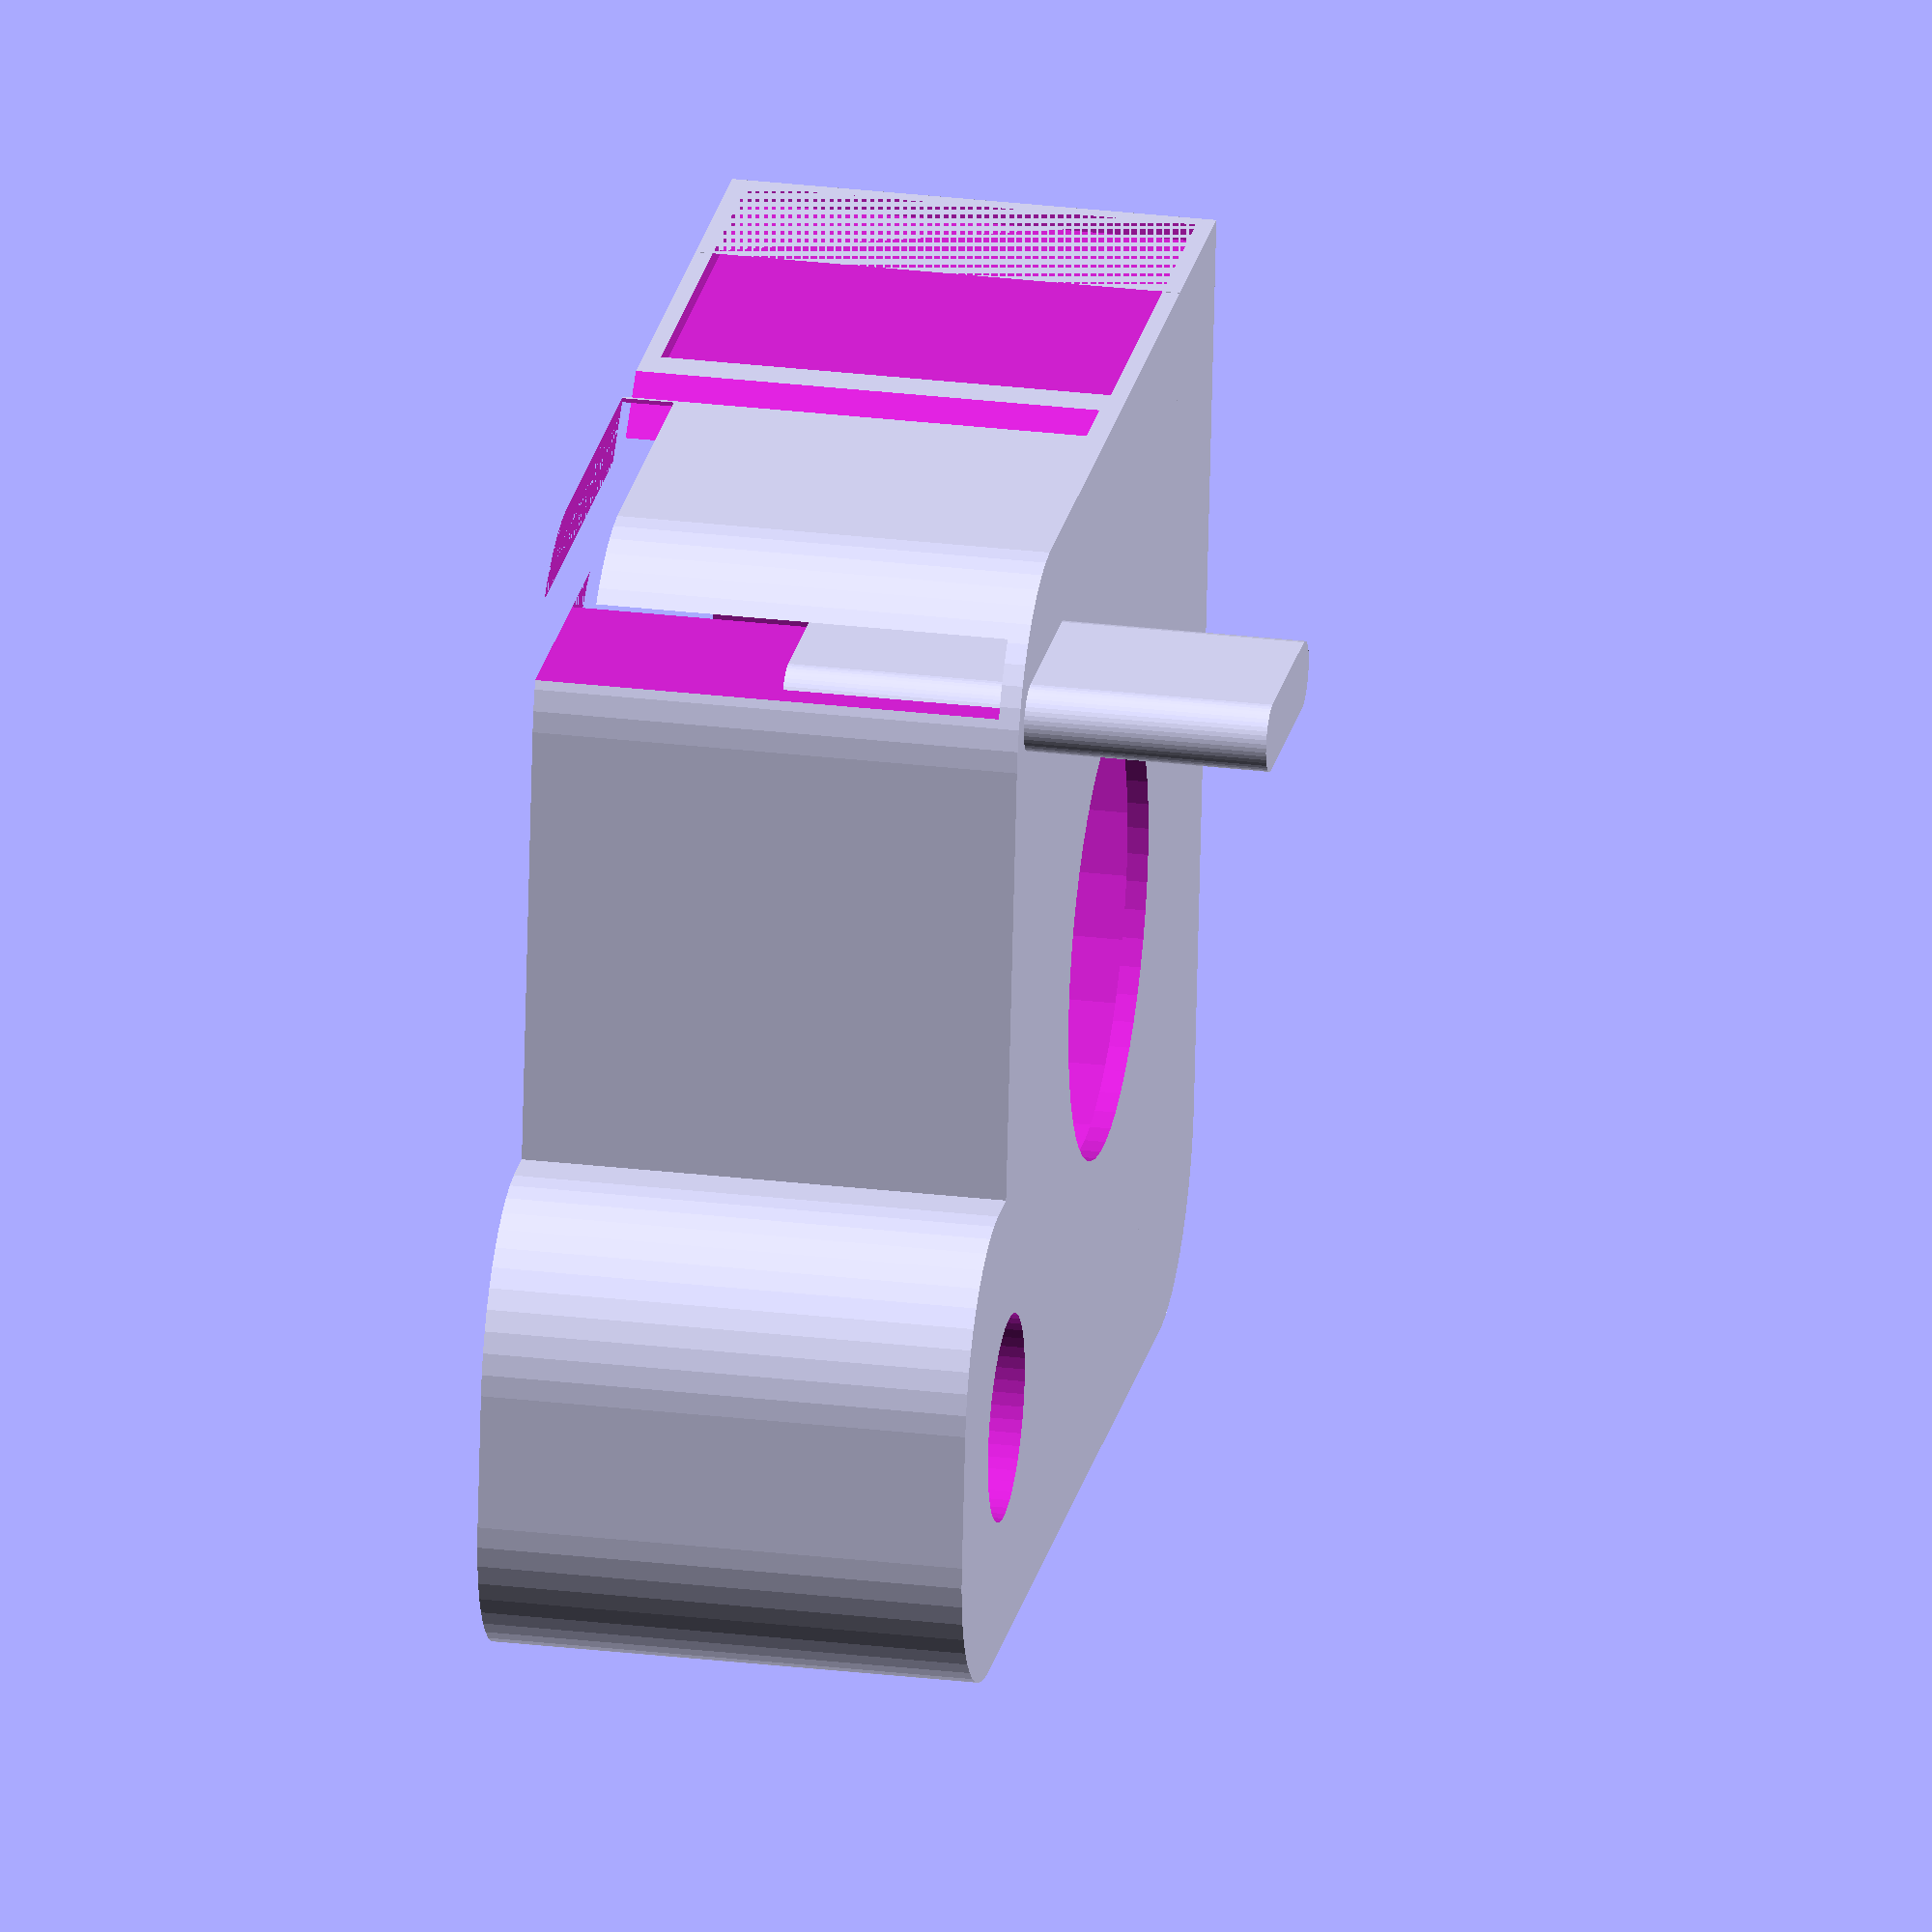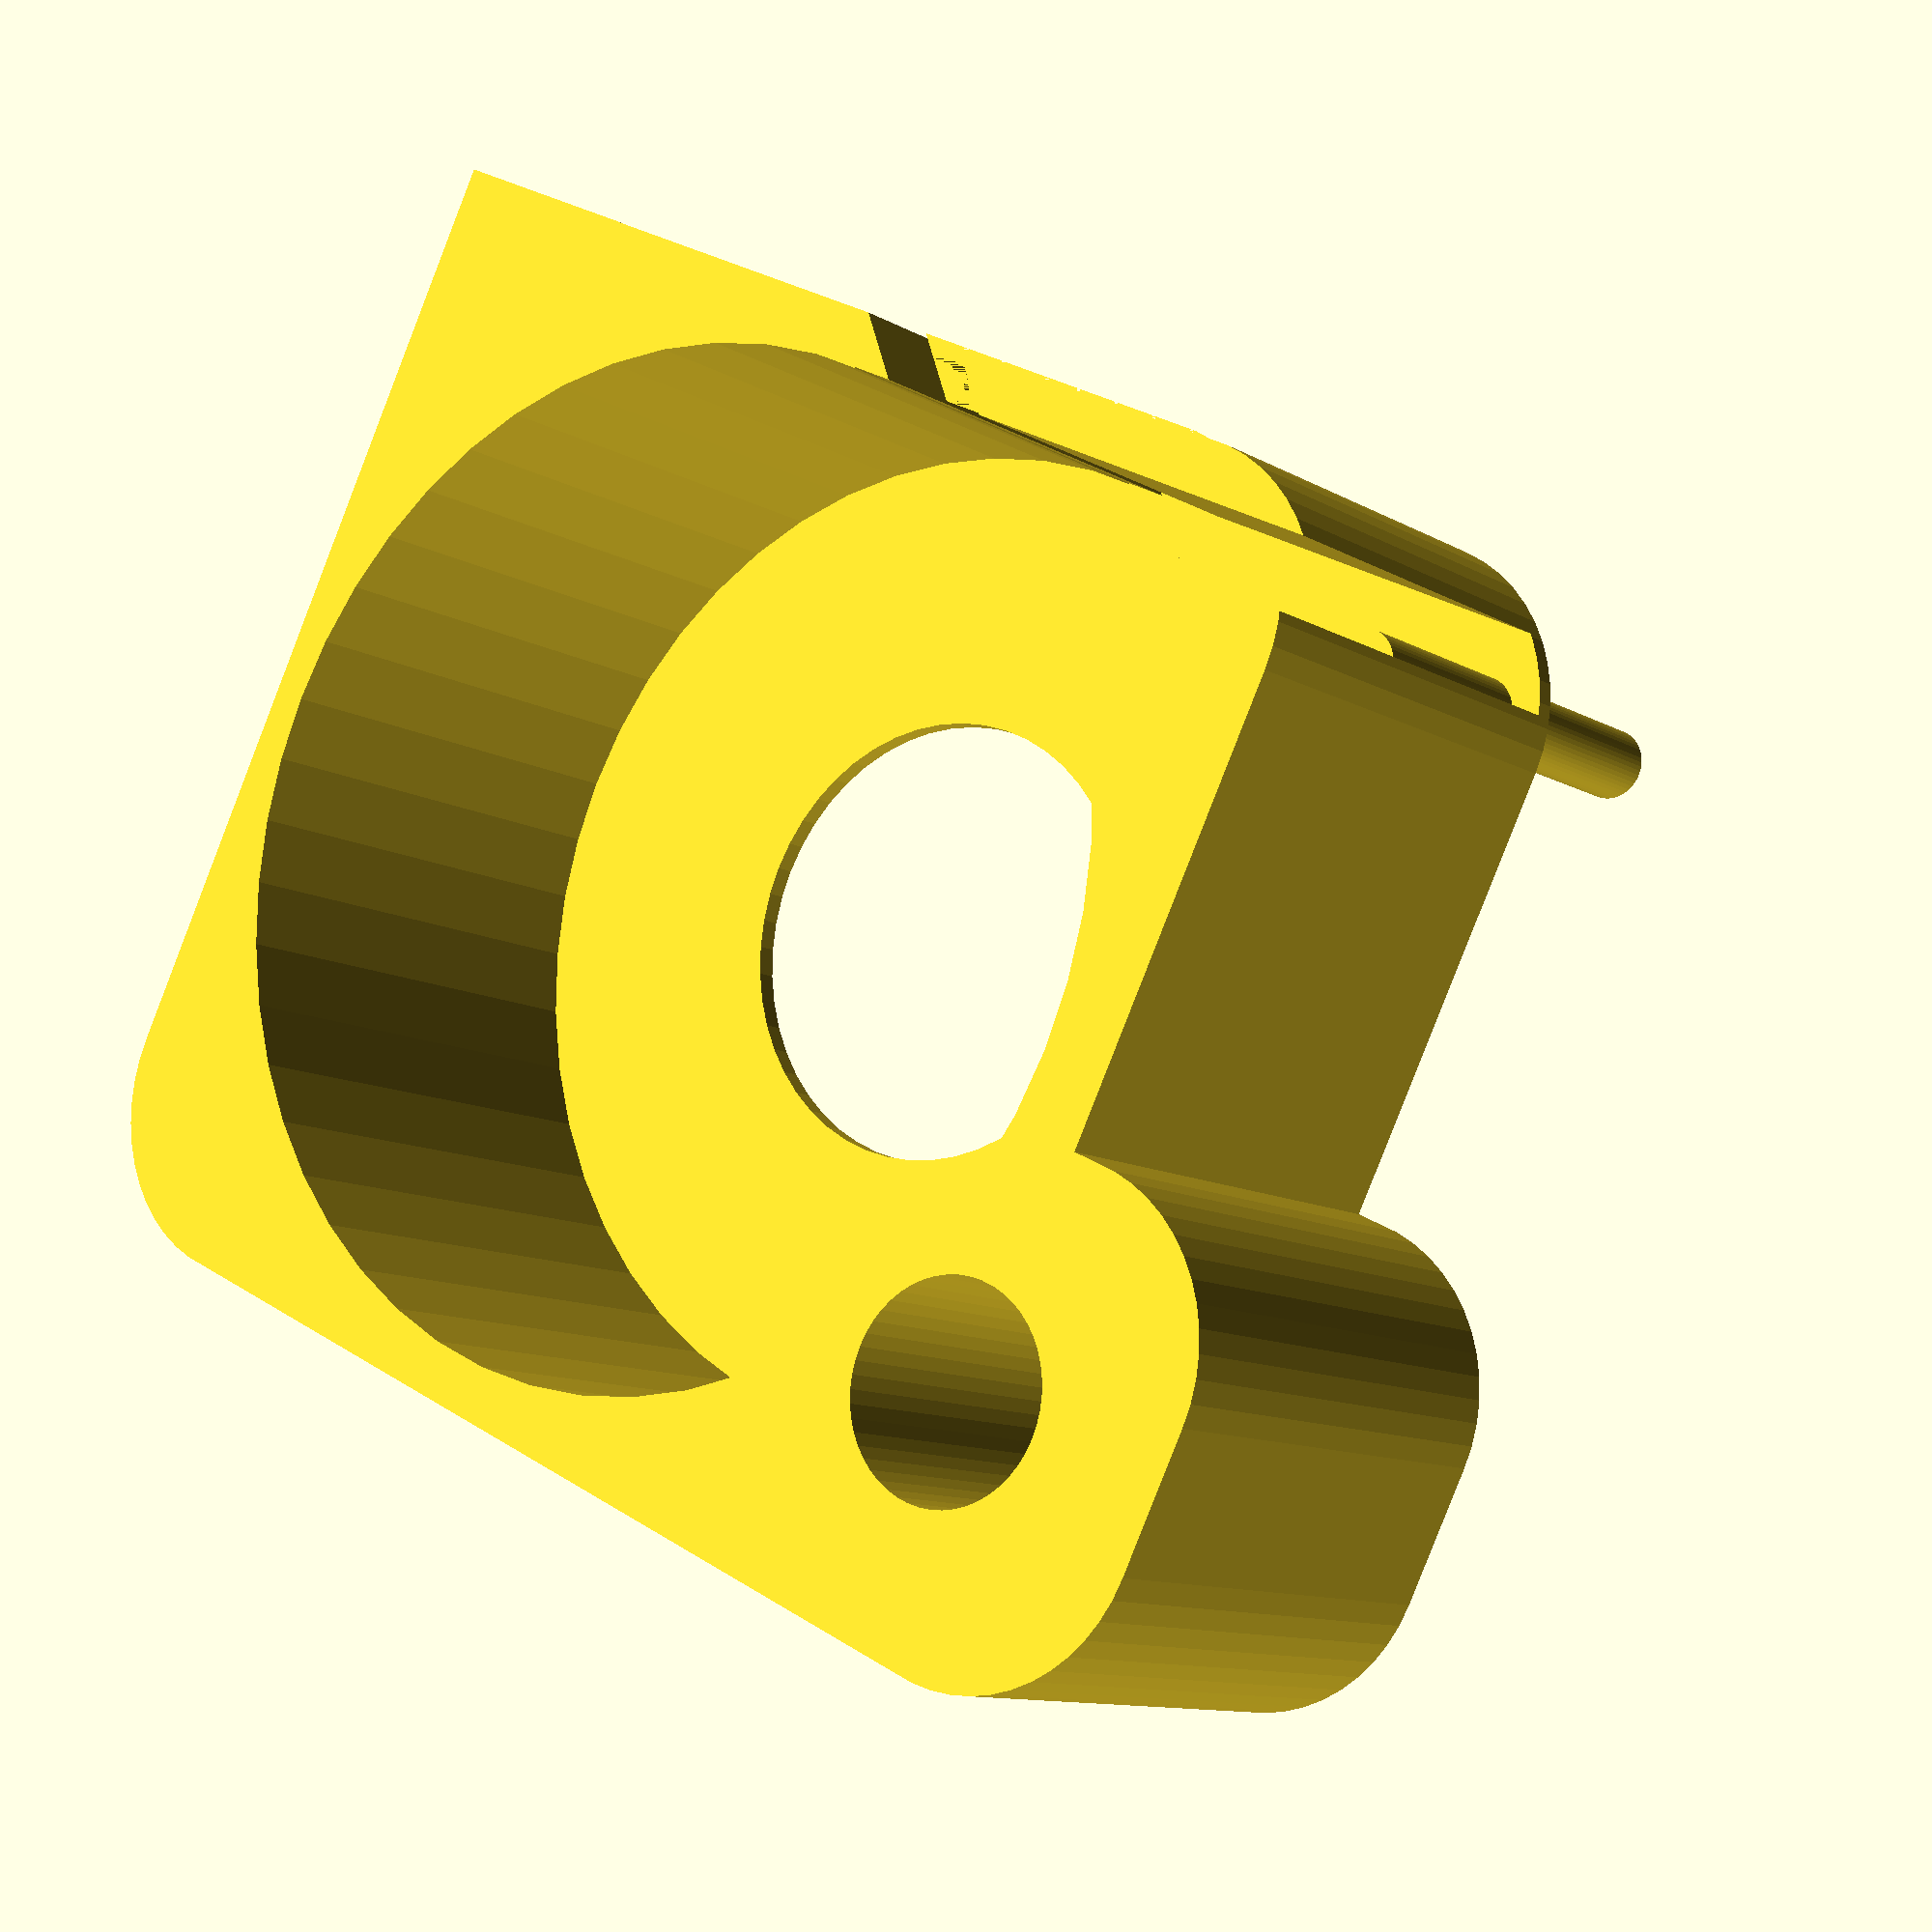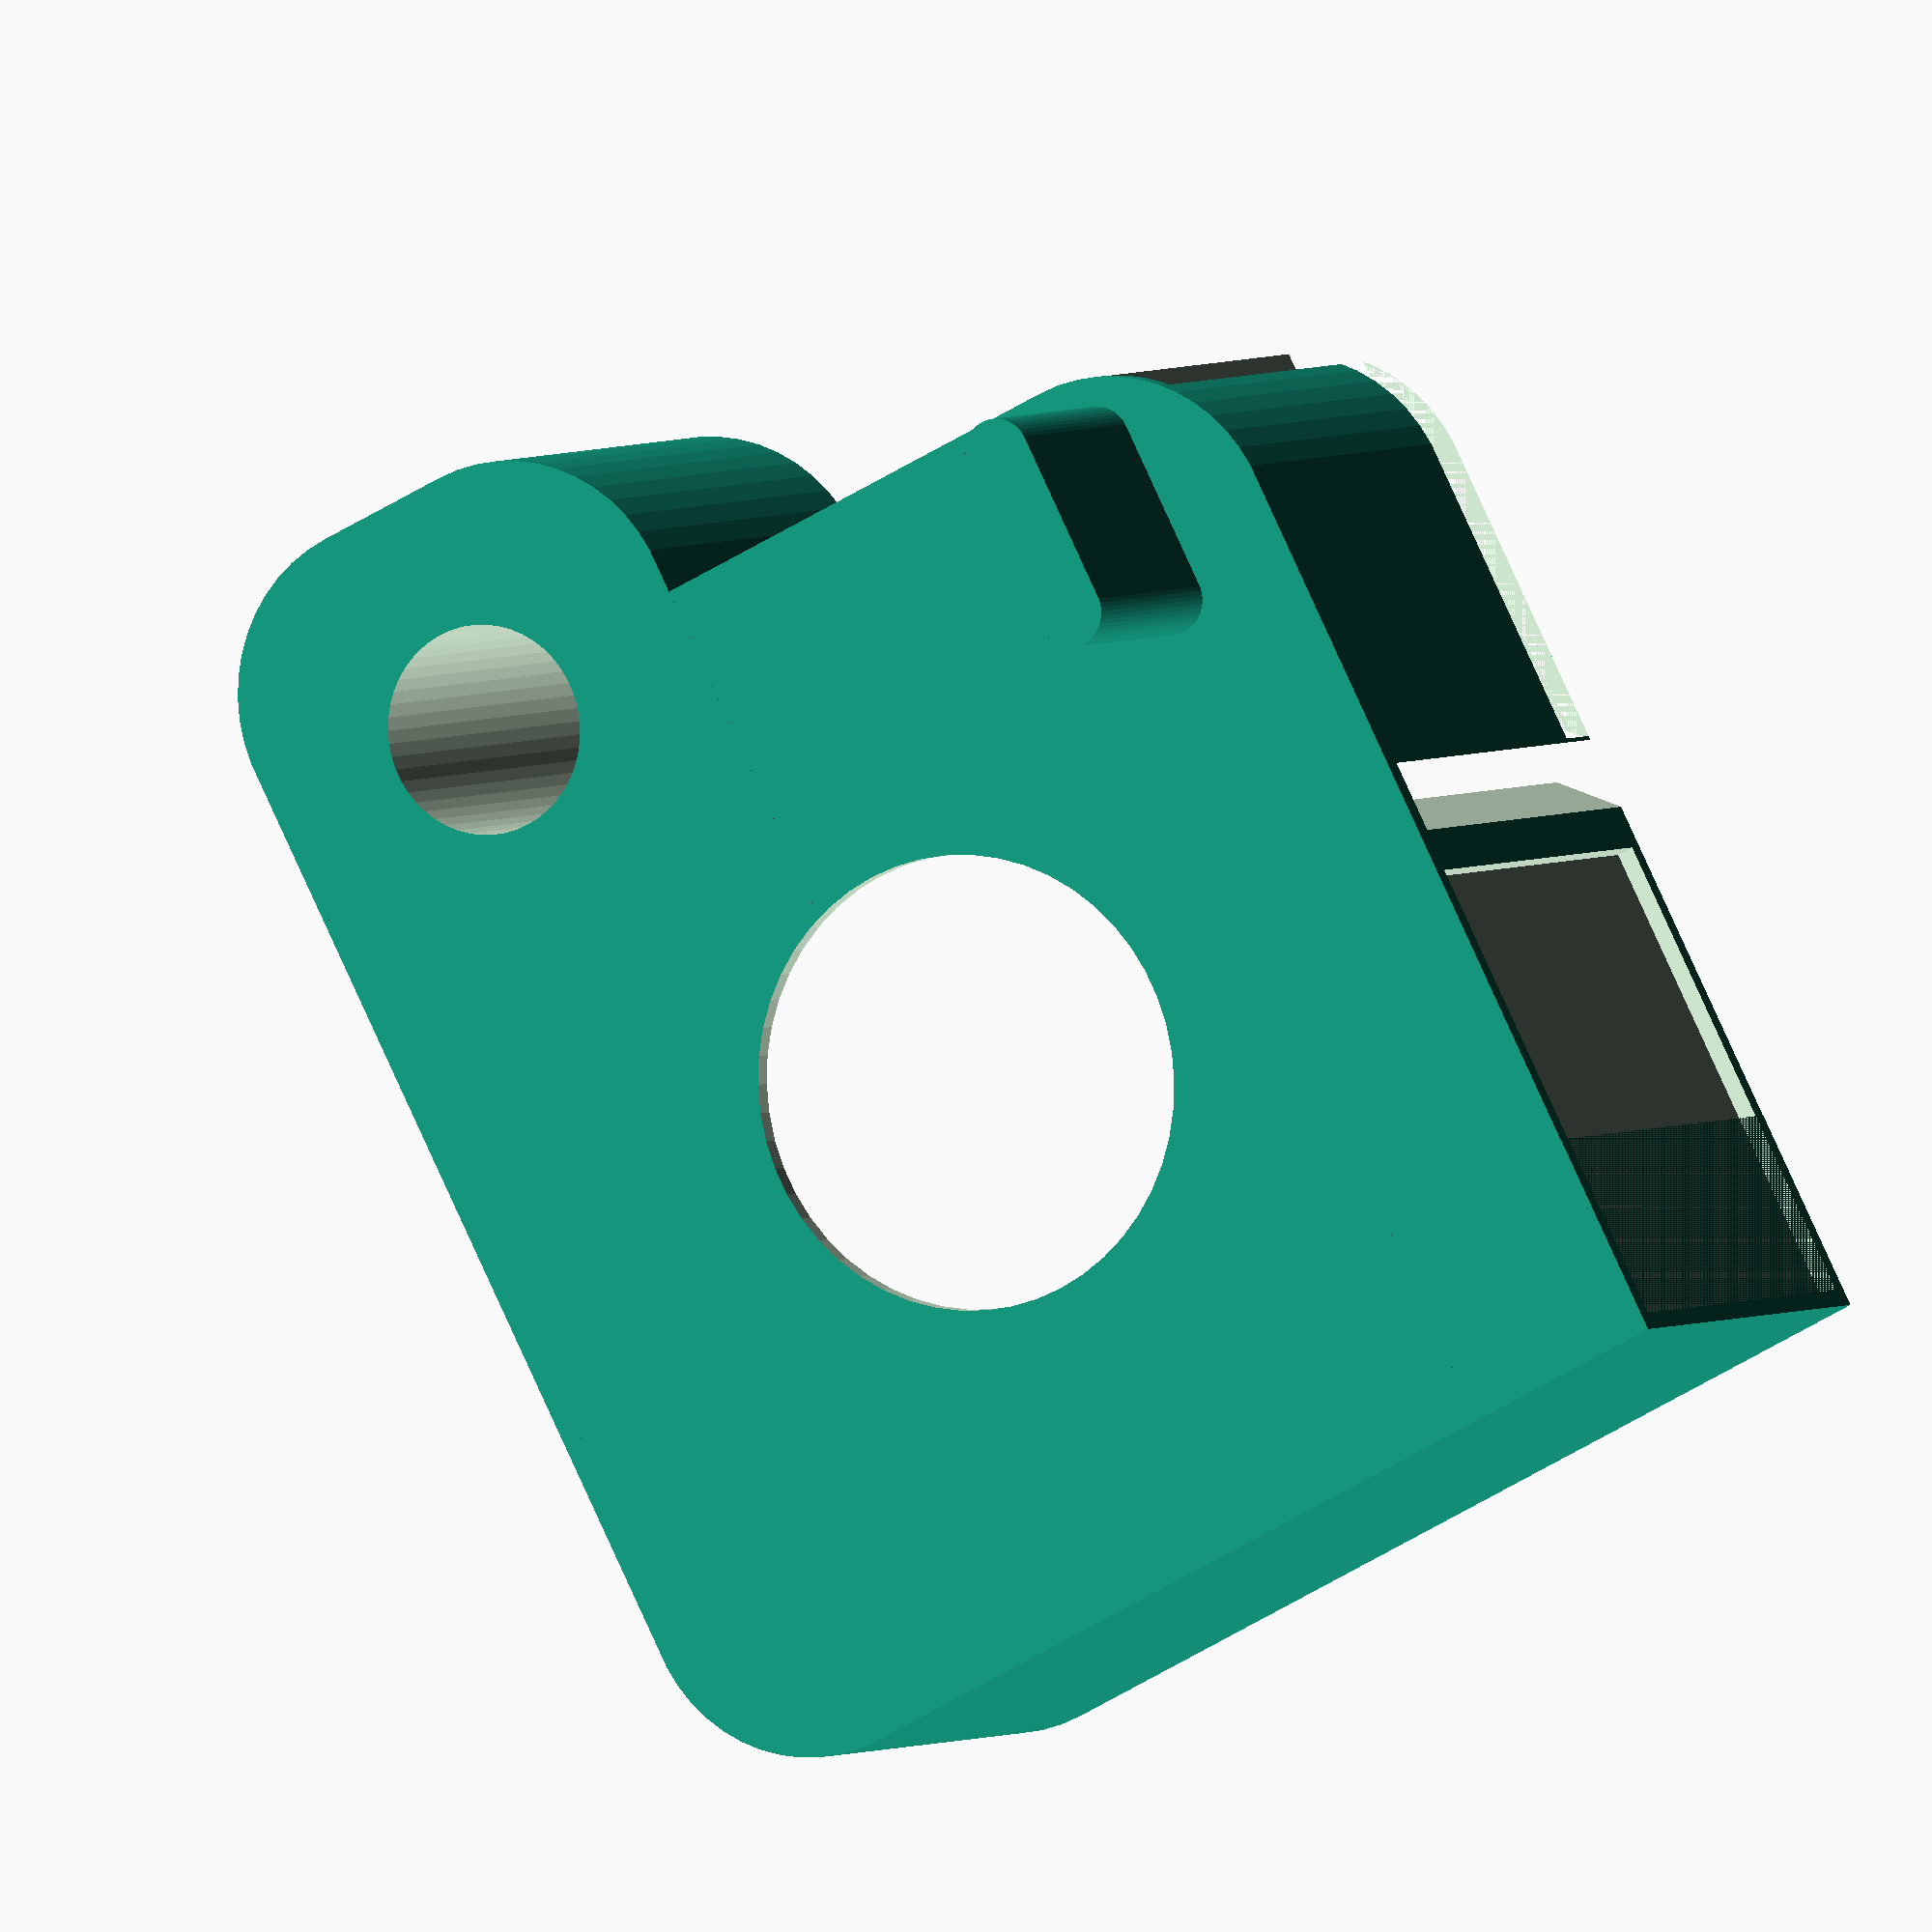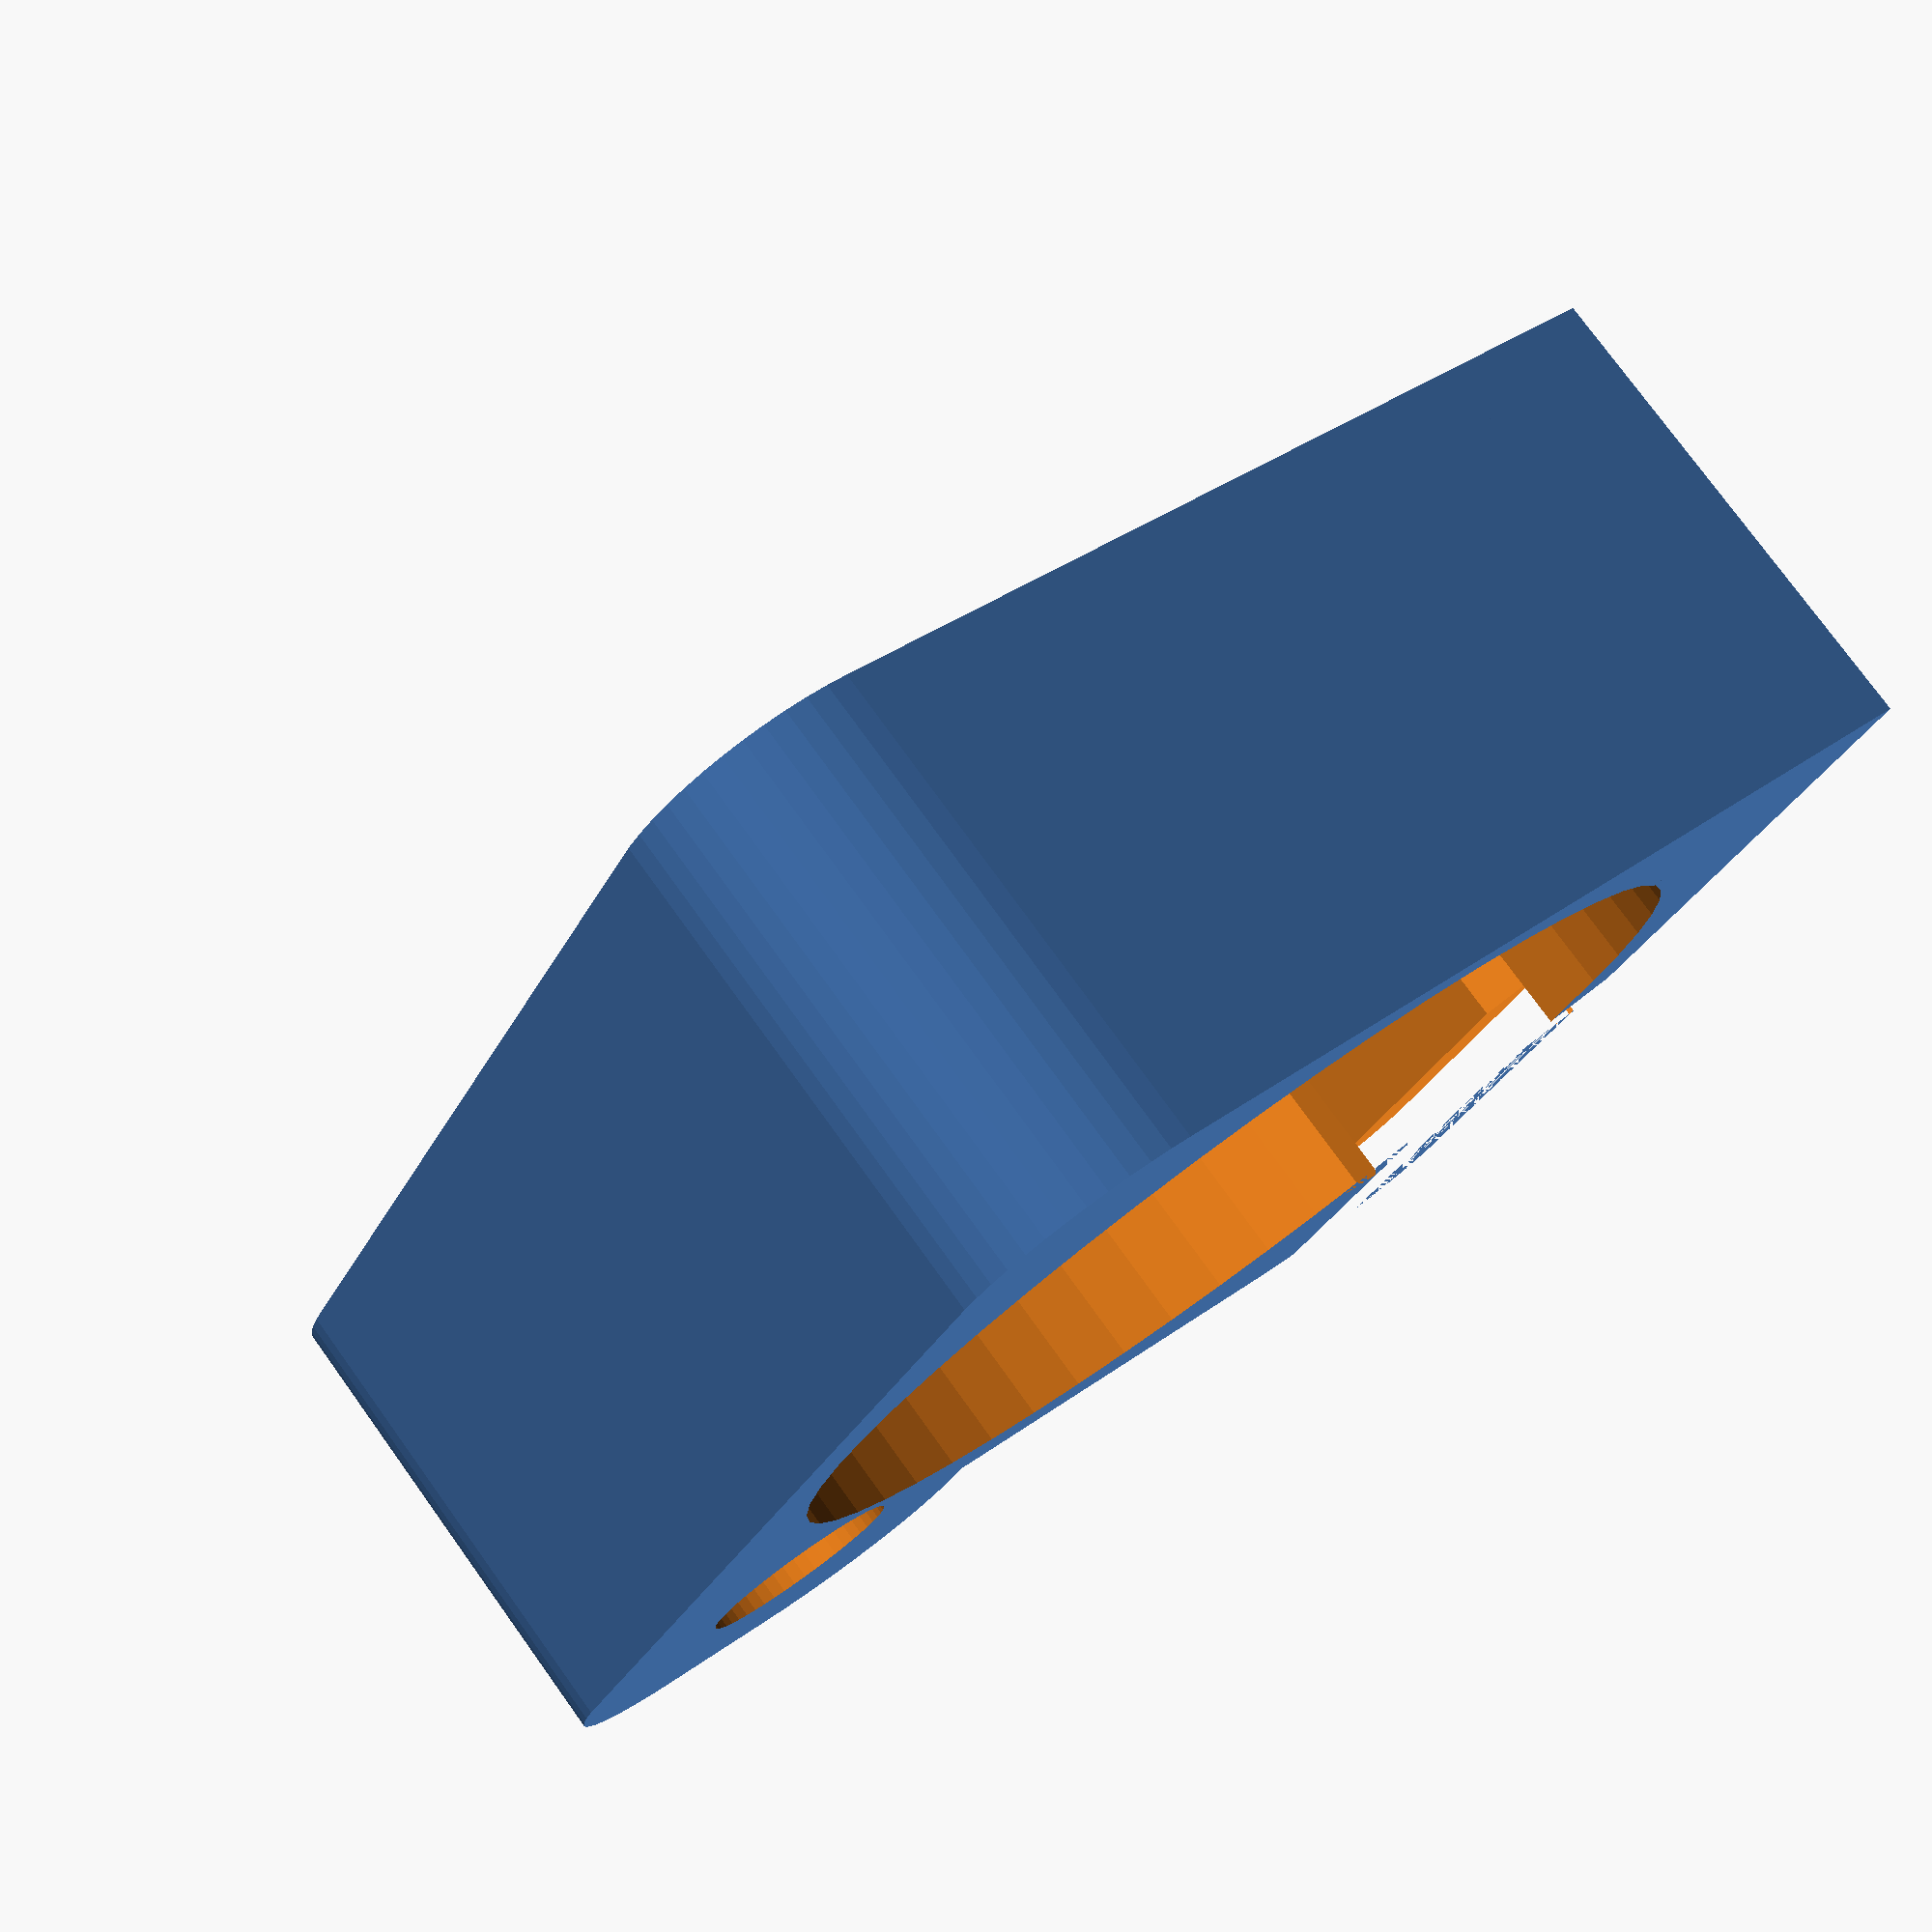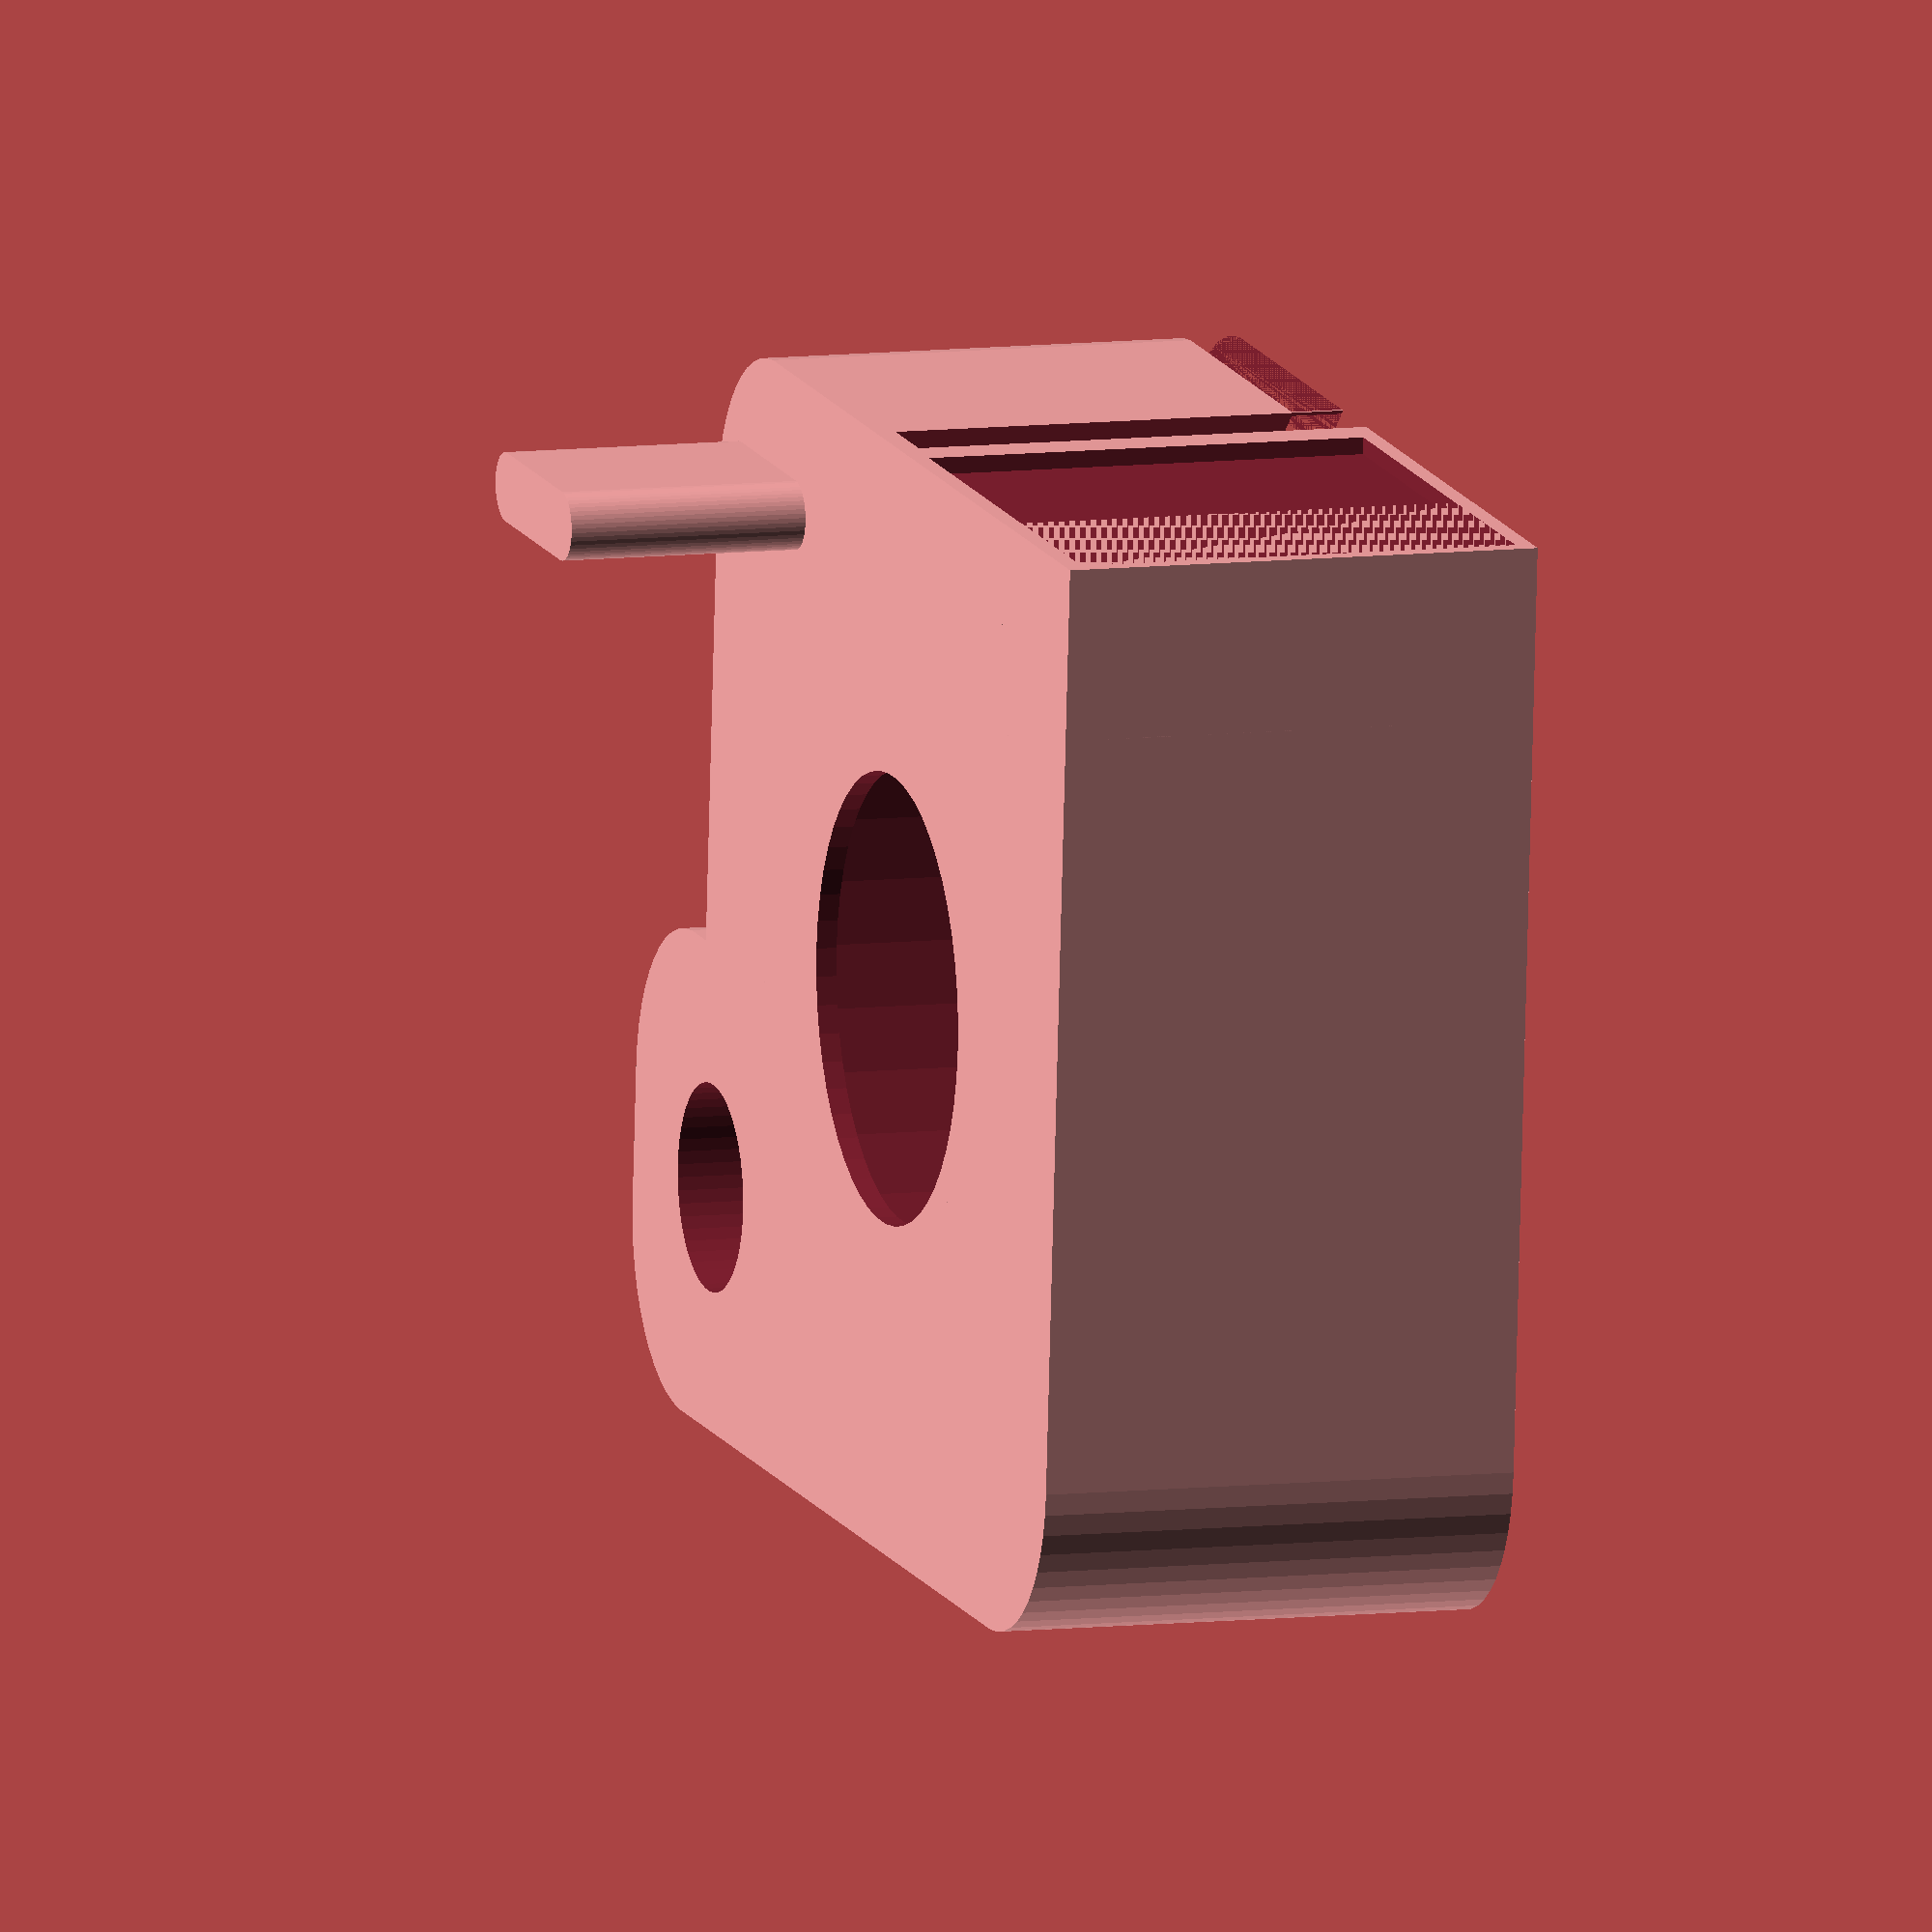
<openscad>
$fn = 50;


union() {
	difference() {
		union() {
			hull() {
				translate(v = [-11.0000000000, 11.0000000000, 0]) {
					cylinder(h = 14, r = 5);
				}
				translate(v = [11.0000000000, 11.0000000000, 0]) {
					cylinder(h = 14, r = 5);
				}
				translate(v = [-11.0000000000, -11.0000000000, 0]) {
					cylinder(h = 14, r = 5);
				}
				translate(v = [11.0000000000, -11.0000000000, 0]) {
					cylinder(h = 14, r = 5);
				}
			}
			translate(v = [7.5000000000, -9.0000000000, 0]) {
				hull() {
					translate(v = [-9.5000000000, 2.0000000000, 0]) {
						cylinder(h = 14, r = 5);
					}
					translate(v = [9.5000000000, 2.0000000000, 0]) {
						cylinder(h = 14, r = 5);
					}
					translate(v = [-9.5000000000, -2.0000000000, 0]) {
						cylinder(h = 14, r = 5);
					}
					translate(v = [9.5000000000, -2.0000000000, 0]) {
						cylinder(h = 14, r = 5);
					}
				}
			}
			translate(v = [-16.0000000000, 10.0000000000, 0]) {
				cube(size = [6, 6, 14]);
			}
		}
		union() {
			translate(v = [-15.5000000000, 15.5000000000, 0.5000000000]) {
				cube(size = [14, 0.5000000000, 13.0000000000]);
			}
			translate(v = [15.0000000000, -9.0000000000, -100.0000000000]) {
				cylinder(h = 200, r = 3.0000000000);
			}
			translate(v = [-0.5000000000, 0.0000000000, 0.6000000000]) {
				cylinder(h = 16.4000000000, r = 14.5000000000);
			}
			translate(v = [-0.5000000000, 0.0000000000, -7.0000000000]) {
				cylinder(h = 14, r = 6.5000000000);
			}
			translate(v = [0.0000000000, 12.5000000000, 0.6000000000]) {
				cube(size = [16.0000000000, 2, 16.4000000000]);
			}
			translate(v = [2.0000000000, 12.5000000000, 12.5000000000]) {
				cube(size = [14.0000000000, 5, 1.5000000000]);
			}
			translate(v = [-3.0000000000, 18.7500000000, 0.6000000000]) {
				rotate(a = [0, 0, -45]) {
					cube(size = [10, 1.5000000000, 16.4000000000]);
				}
			}
			translate(v = [2.2500000000, 11.0000000000, 0.6000000000]) {
				cube(size = [7.5000000000, 2, 13.4000000000]);
			}
		}
	}
	union() {
		translate(v = [11.5000000000, 12, -7.0000000000]) {
			rotate(a = [0, 0, 0]) {
				difference() {
					union() {
						hull() {
							translate(v = [2.5000000000, 0, 0]) {
								cylinder(h = 14, r = 1.0000000000, r1 = 1.0000000000, r2 = 1.0000000000);
							}
							translate(v = [-2.5000000000, 0, 0]) {
								cylinder(h = 14, r = 1.0000000000, r1 = 1.0000000000, r2 = 1.0000000000);
							}
						}
					}
					union();
				}
			}
		}
	}
}
</openscad>
<views>
elev=331.5 azim=352.2 roll=100.1 proj=o view=wireframe
elev=190.8 azim=206.4 roll=144.8 proj=p view=wireframe
elev=176.9 azim=117.0 roll=335.7 proj=o view=solid
elev=282.8 azim=117.4 roll=324.2 proj=p view=solid
elev=351.6 azim=355.3 roll=251.9 proj=o view=wireframe
</views>
